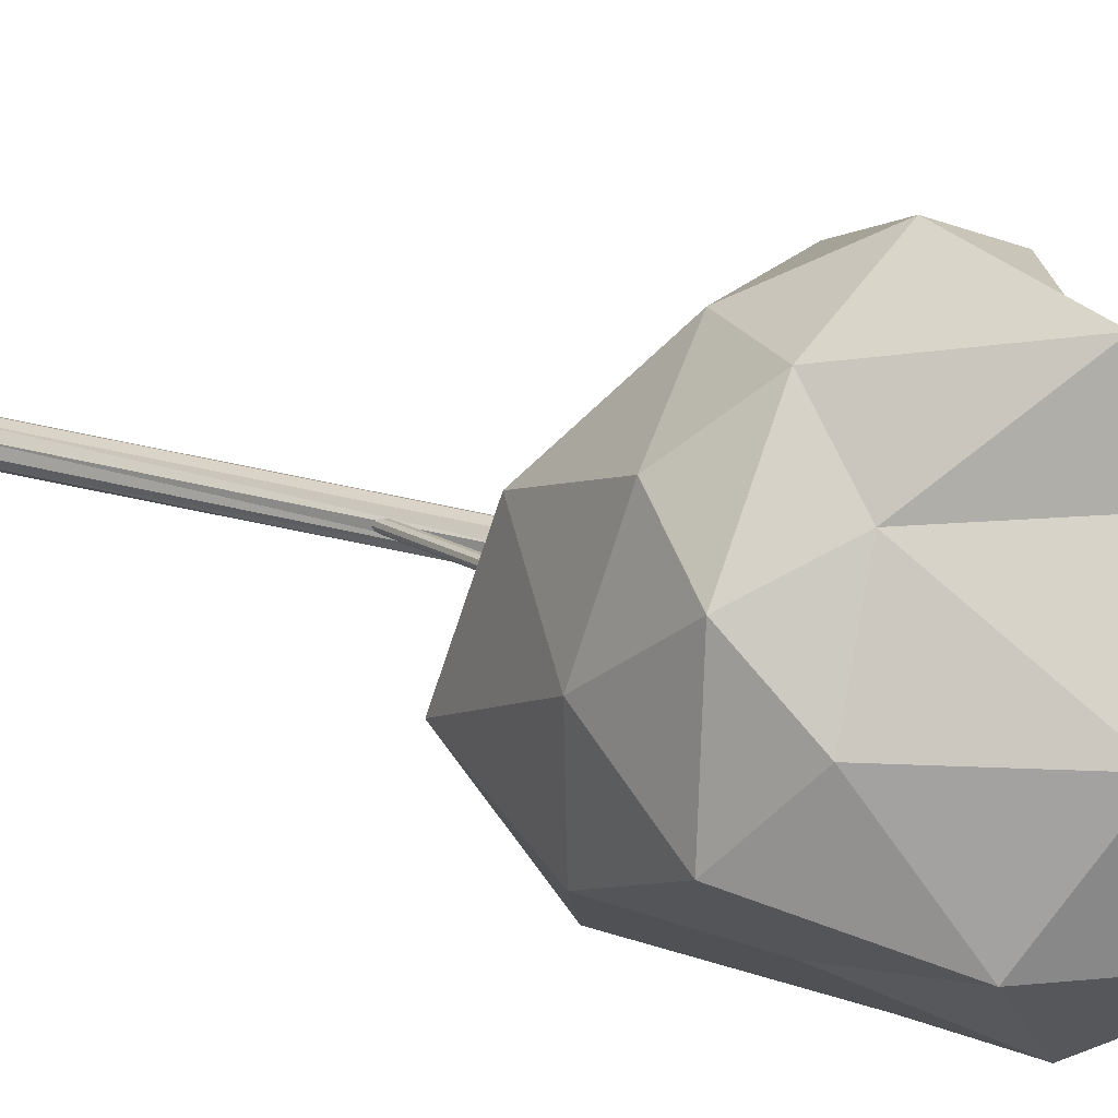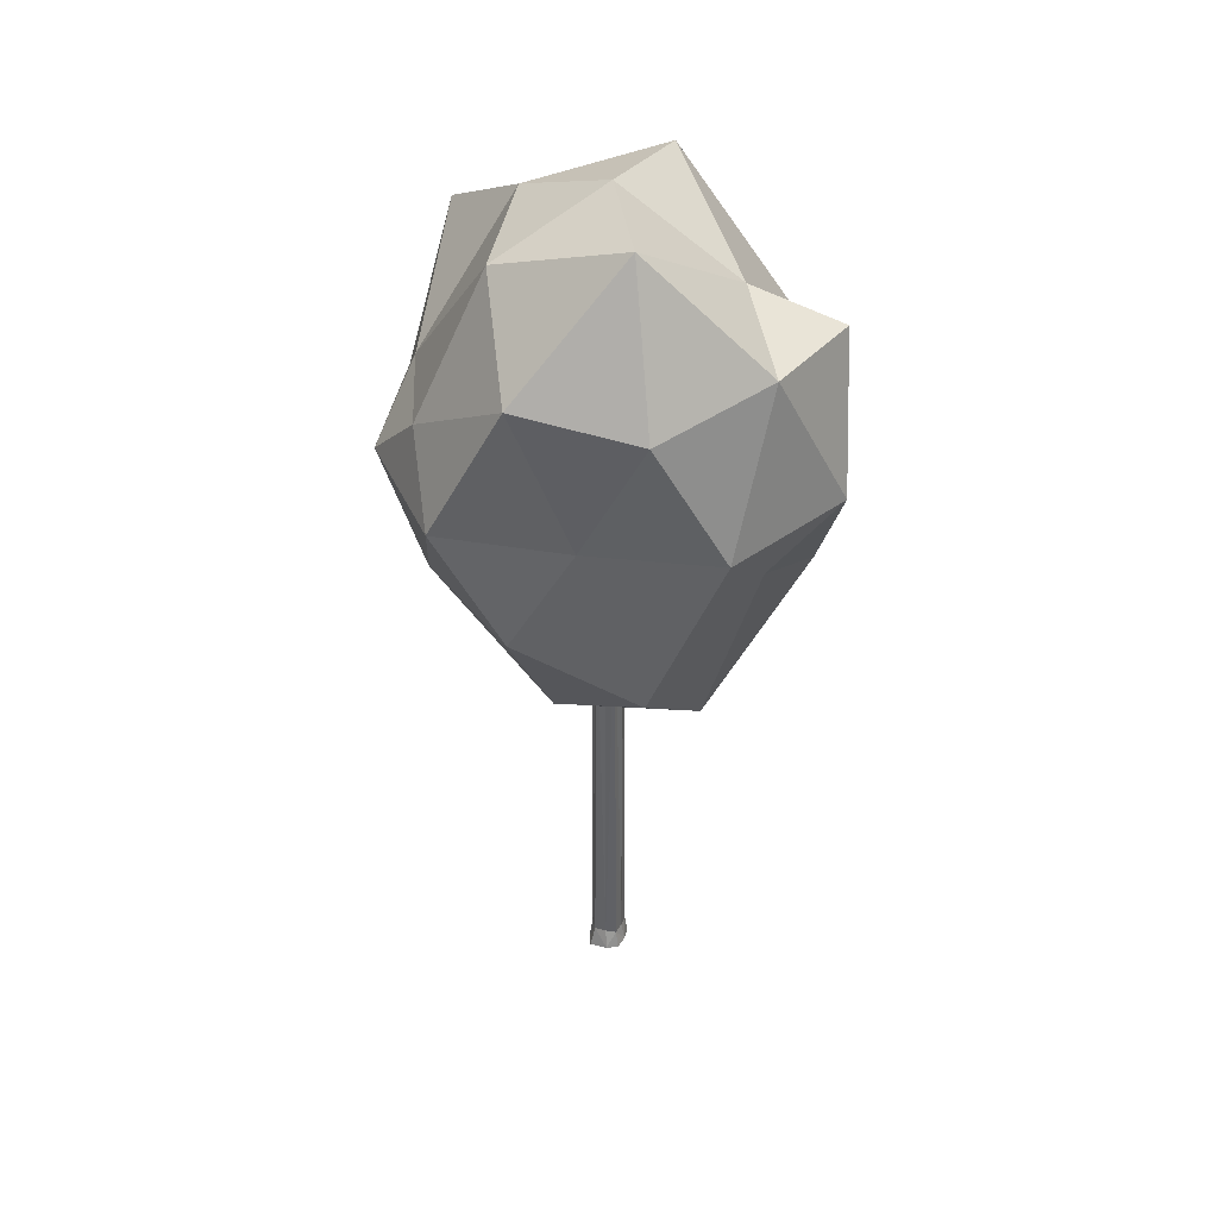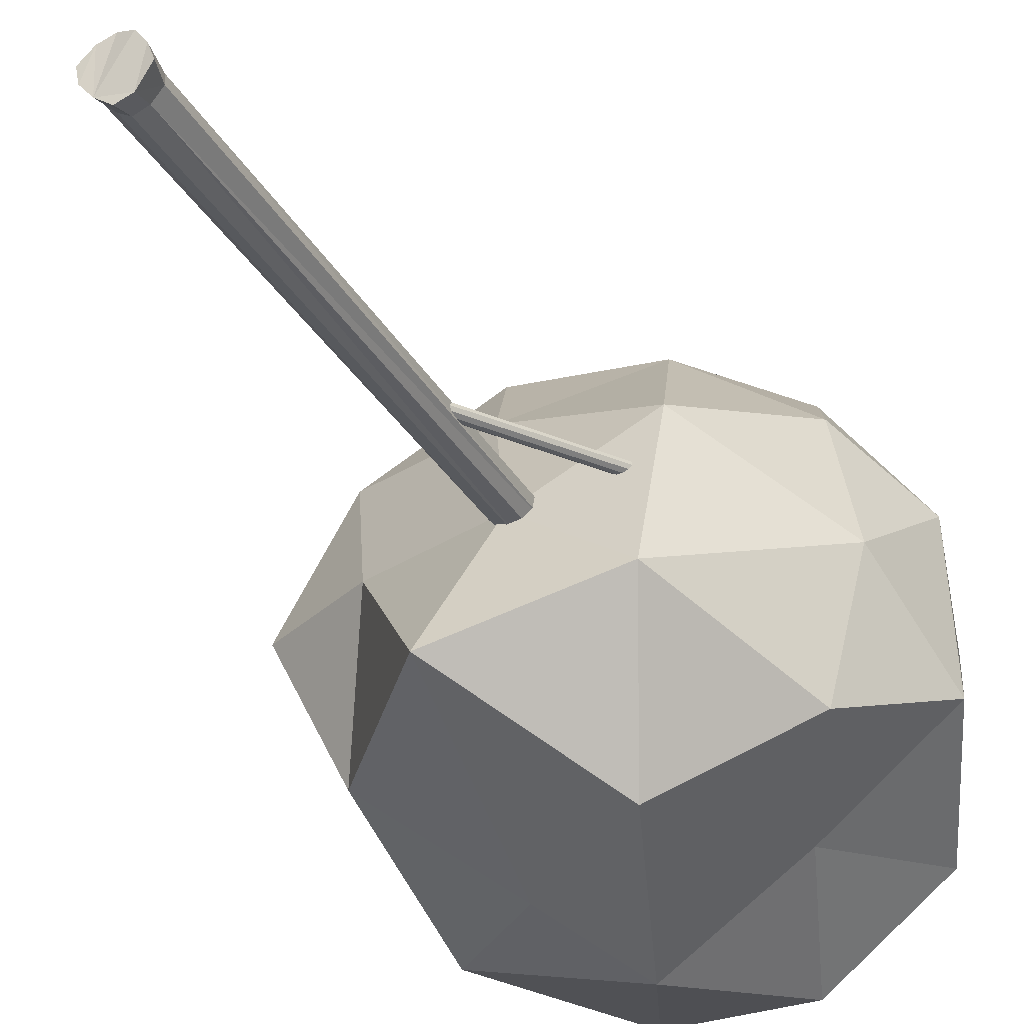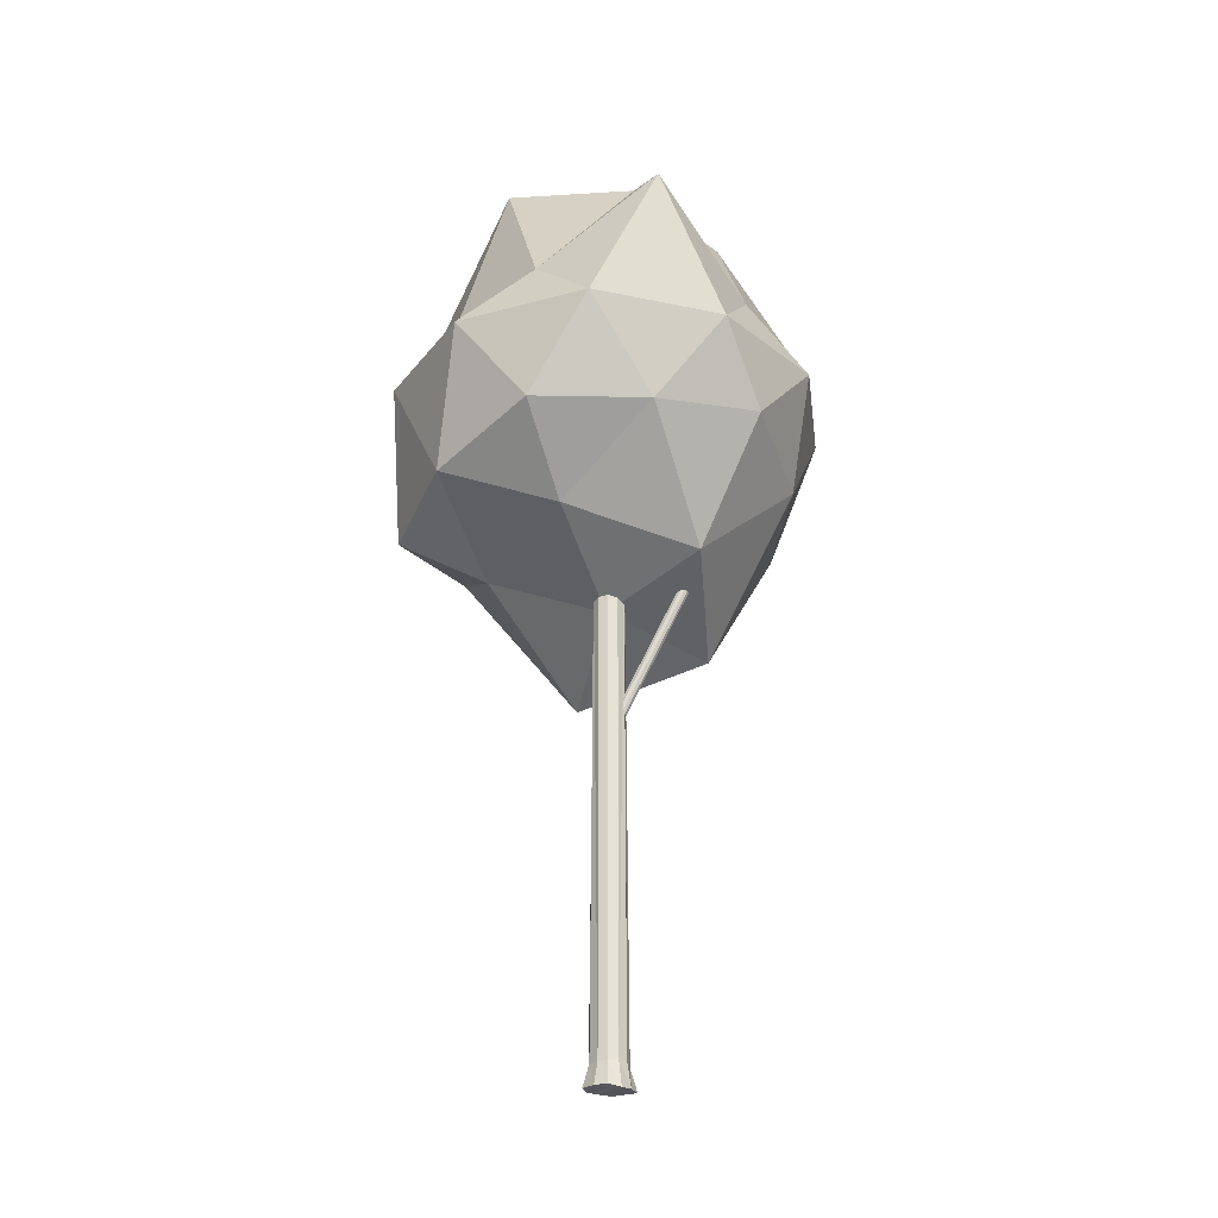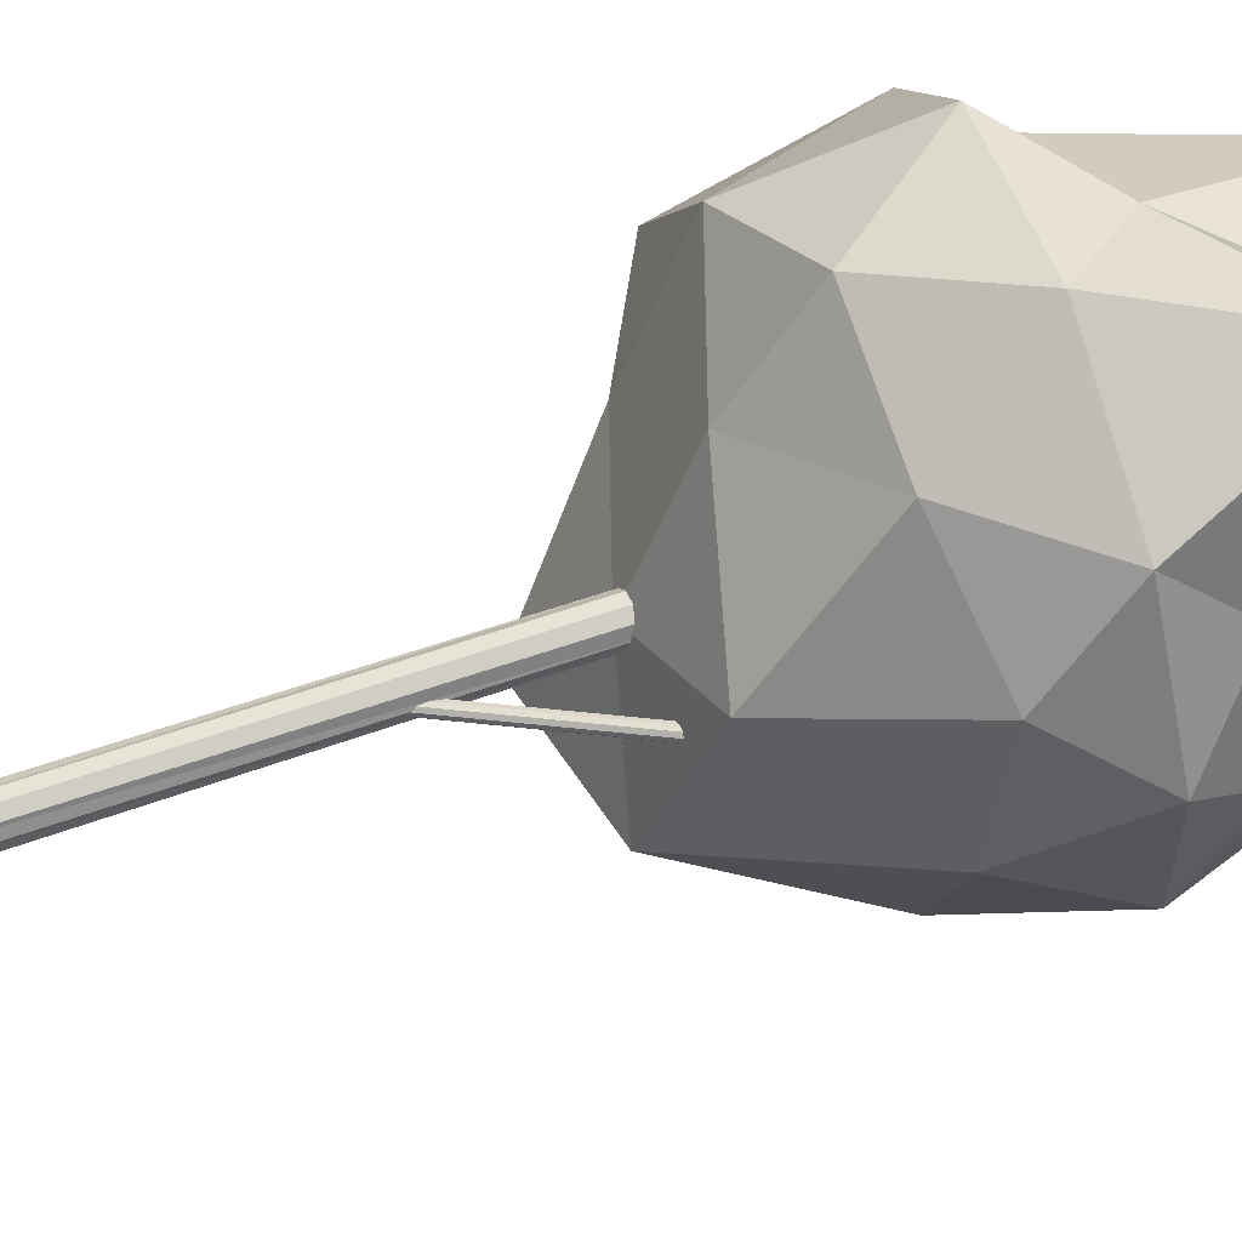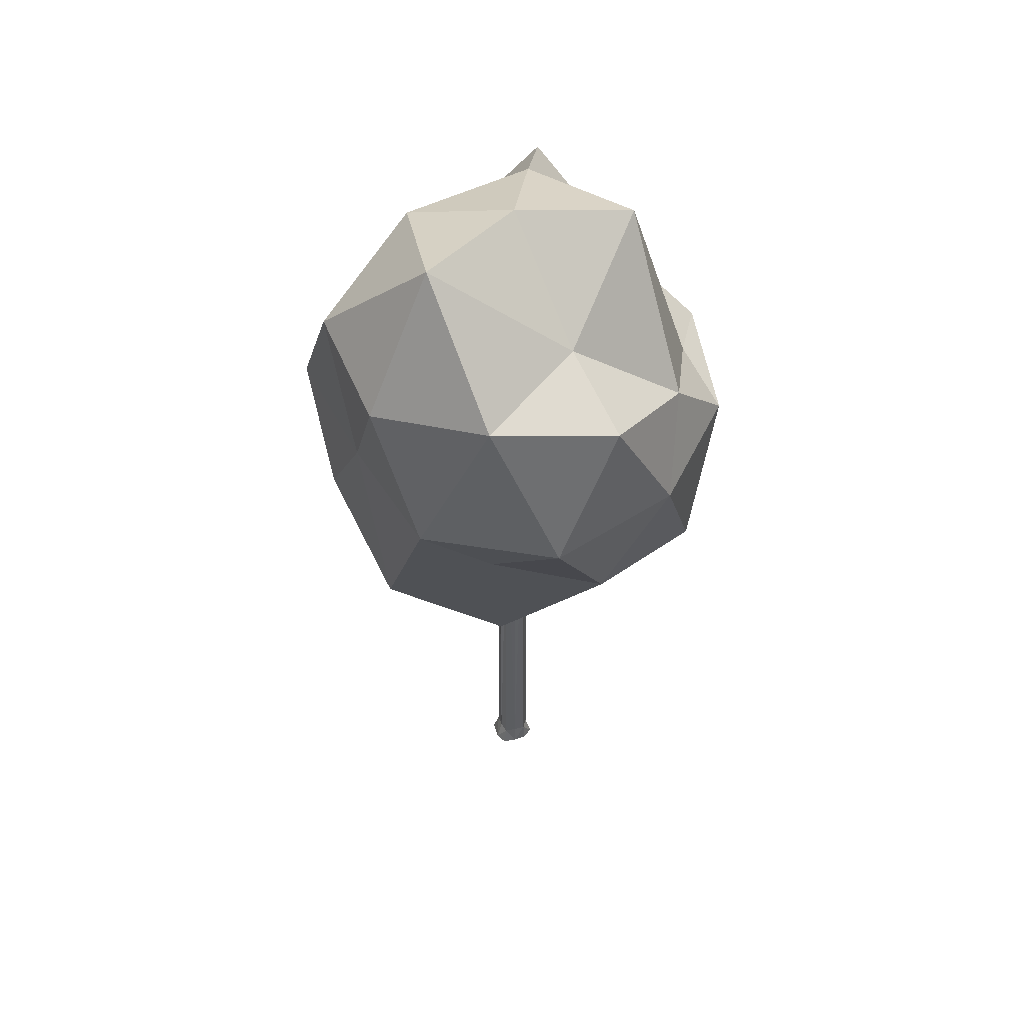
<metadata>
{"format":"obj","ext":"obj","renderer":"f3d","projection":"perspective","resolution":1024,"background":"white","views":[{"elev":18.0,"azim":123.4,"up":"+Z"},{"elev":41.0,"azim":153.6,"up":"+Y"},{"elev":-31.7,"azim":25.2,"up":"+Z"},{"elev":-28.1,"azim":4.0,"up":"+Y"},{"elev":67.3,"azim":71.3,"up":"+Z"},{"elev":52.1,"azim":-155.1,"up":"+Y"}]}
</metadata>
<code>
o Trunk_Cylinder.001
v -0.007052 0.5532 -0.006806
v 0.1957 0.6135 0.1405
v -0.08349 0.6843 0.2284
v 0.327 0.8772 0.2359
v 0.3904 0.8239 -0.006806
v -0.2568 0.6326 -0.006806
v -0.08696 0.4432 -0.2528
v 0.1999 0.5041 -0.1571
v 0.4319 1.029 0.1358
v -0.1375 0.833 0.3946
v 0.1153 0.8327 0.3698
v -0.007052 1.029 0.4749
v -0.4498 0.733 -0.006806
v -0.3362 0.7659 0.2323
v -0.45 1.029 0.1371
v -0.1332 0.9006 -0.395
v -0.3372 0.7578 -0.2467
v -0.2971 1.029 -0.406
v 0.3404 0.7969 -0.2593
v 0.1233 0.6726 -0.408
v 0.2265 1.029 -0.3283
v 0.2633 1.029 0.3653
v -0.288 1.029 0.38
v -0.4465 1.029 -0.1496
v -0.007052 1.029 -0.4836
v 0.4486 1.029 -0.1548
v 0.1316 1.353 0.4199
v 0.3044 1.156 0.2195
v 0.07065 1.461 0.2323
v -0.324 1.077 0.2234
v -0.1265 1.166 0.3608
v -0.213 1.527 0.1428
v -0.3634 1.313 -0.2657
v -0.3983 1.195 -0.006806
v -0.2076 1.383 -0.1525
v 0.1282 1.299 -0.4229
v -0.1354 1.345 -0.402
v 0.07241 1.583 -0.2514
v 0.4035 1.168 -0.006806
v 0.3268 1.328 -0.2494
v 0.2447 1.467 -0.006806
v -0.007052 1.574 -0.006806
v 0 0.6241 -0.03349
v 0.02041 -0.4118 -0.03003
v 0 -0.4152 -0.04223
v 0.03186 0.6241 -0.01035
v 0.03835 -0.4136 -0.01035
v 0.03428 -0.4072 0.01035
v 0.03186 0.6241 0.01035
v 0.01969 -0.4064 0.0271
v 0 0.6241 0.03349
v 0 -0.41 0.03349
v -0.01969 -0.41 0.0271
v -0.03186 0.6241 0.01035
v -0.03666 -0.41 0.01035
v -0.03186 0.6241 -0.01035
v -0.03956 -0.4152 -0.01035
v 0.01969 0.6241 0.0271
v -0.02127 -0.4122 -0.02818
v -0.02586 -0.4552 -0.03592
v -0.04457 -0.4575 -0.0136
v -0.02613 -0.4575 0.0356
v -0.04984 -0.4575 0.0136
v 0 -0.4575 0.044
v 0.02586 -0.4621 0.0356
v 0.04228 -0.4606 0.0136
v 0.02617 -0.4544 -0.04522
v 0 -0.4547 -0.05459
v 0.05259 -0.4608 -0.0136
v 0.01453 0.3058 -0.009775
v 0.1661 0.5905 0.02074
v 0.02011 0.3003 -0.009687
v 0.1703 0.5855 0.0248
v 0.0243 0.2953 -0.005626
v 0.1715 0.583 0.03128
v 0.0255 0.2927 0.000857
v 0.02327 0.2936 0.007285
v 0.1693 0.5839 0.03771
v 0.01843 0.2976 0.0112
v 0.1644 0.5879 0.04163
v 0.01286 0.3032 0.01111
v 0.1589 0.5934 0.04154
v 0.008666 0.3082 0.007054
v 0.1547 0.5984 0.03748
v 0.00746 0.3107 0.000571
v 0.1557 0.6001 0.02457
v 0.009701 0.3098 -0.005857
v 0.1605 0.5961 0.02065
v 0.01969 0.6241 -0.0271
v -0.01969 0.6241 0.0271
v -0.01969 0.6241 -0.0271
v 0.1535 0.601 0.031
f 1 2 3
f 4 2 5
f 1 3 6
f 1 6 7
f 1 7 8
f 4 5 9
f 10 11 12
f 13 14 15
f 16 17 18
f 19 20 21
f 4 9 22
f 10 12 23
f 13 15 24
f 16 18 25
f 19 21 26
f 27 28 29
f 30 31 32
f 33 34 35
f 36 37 38
f 39 40 41
f 41 38 42
f 41 40 38
f 40 36 38
f 38 35 42
f 38 37 35
f 37 33 35
f 35 32 42
f 35 34 32
f 34 30 32
f 32 29 42
f 32 31 29
f 31 27 29
f 29 41 42
f 29 28 41
f 28 39 41
f 26 40 39
f 26 21 40
f 21 36 40
f 25 37 36
f 25 18 37
f 18 33 37
f 24 34 33
f 24 15 34
f 15 30 34
f 23 31 30
f 23 12 31
f 12 27 31
f 22 28 27
f 22 9 28
f 9 39 28
f 21 25 36
f 21 20 25
f 20 16 25
f 18 24 33
f 18 17 24
f 17 13 24
f 15 23 30
f 15 14 23
f 14 10 23
f 12 22 27
f 12 11 22
f 11 4 22
f 9 26 39
f 9 5 26
f 5 19 26
f 8 20 19
f 8 7 20
f 7 16 20
f 7 17 16
f 7 6 17
f 6 13 17
f 6 14 13
f 6 3 14
f 3 10 14
f 5 8 19
f 5 2 8
f 2 1 8
f 3 11 10
f 3 2 11
f 2 4 11
f 43 44 45
f 44 46 47
f 46 48 47
f 49 50 48
f 50 51 52
f 51 53 52
f 53 54 55
f 55 56 57
f 56 58 46
f 56 59 57
f 59 43 45
f 57 60 61
f 62 61 60
f 57 63 55
f 55 62 53
f 53 64 52
f 52 65 50
f 50 66 48
f 45 67 68
f 47 66 69
f 47 67 44
f 45 60 59
f 70 71 72
f 72 73 74
f 74 75 76
f 75 77 76
f 78 79 77
f 80 81 79
f 82 83 81
f 84 85 83
f 80 78 73
f 85 86 87
f 87 88 70
f 81 70 72
f 43 89 44
f 44 89 46
f 46 49 48
f 49 58 50
f 50 58 51
f 51 90 53
f 53 90 54
f 55 54 56
f 46 89 43
f 43 91 56
f 56 54 90
f 90 51 58
f 58 49 46
f 46 43 56
f 56 90 58
f 56 91 59
f 59 91 43
f 57 59 60
f 60 68 67
f 67 69 66
f 66 65 60
f 64 62 60
f 63 61 62
f 60 67 66
f 65 64 60
f 57 61 63
f 55 63 62
f 53 62 64
f 52 64 65
f 50 65 66
f 45 44 67
f 47 48 66
f 47 69 67
f 45 68 60
f 70 88 71
f 72 71 73
f 74 73 75
f 75 78 77
f 78 80 79
f 80 82 81
f 82 84 83
f 84 92 85
f 73 71 80
f 88 86 84
f 92 84 86
f 82 80 71
f 78 75 73
f 71 88 82
f 84 82 88
f 85 92 86
f 87 86 88
f 87 70 83
f 72 74 79
f 76 77 74
f 79 81 72
f 83 85 87
f 70 81 83
f 77 79 74

</code>
